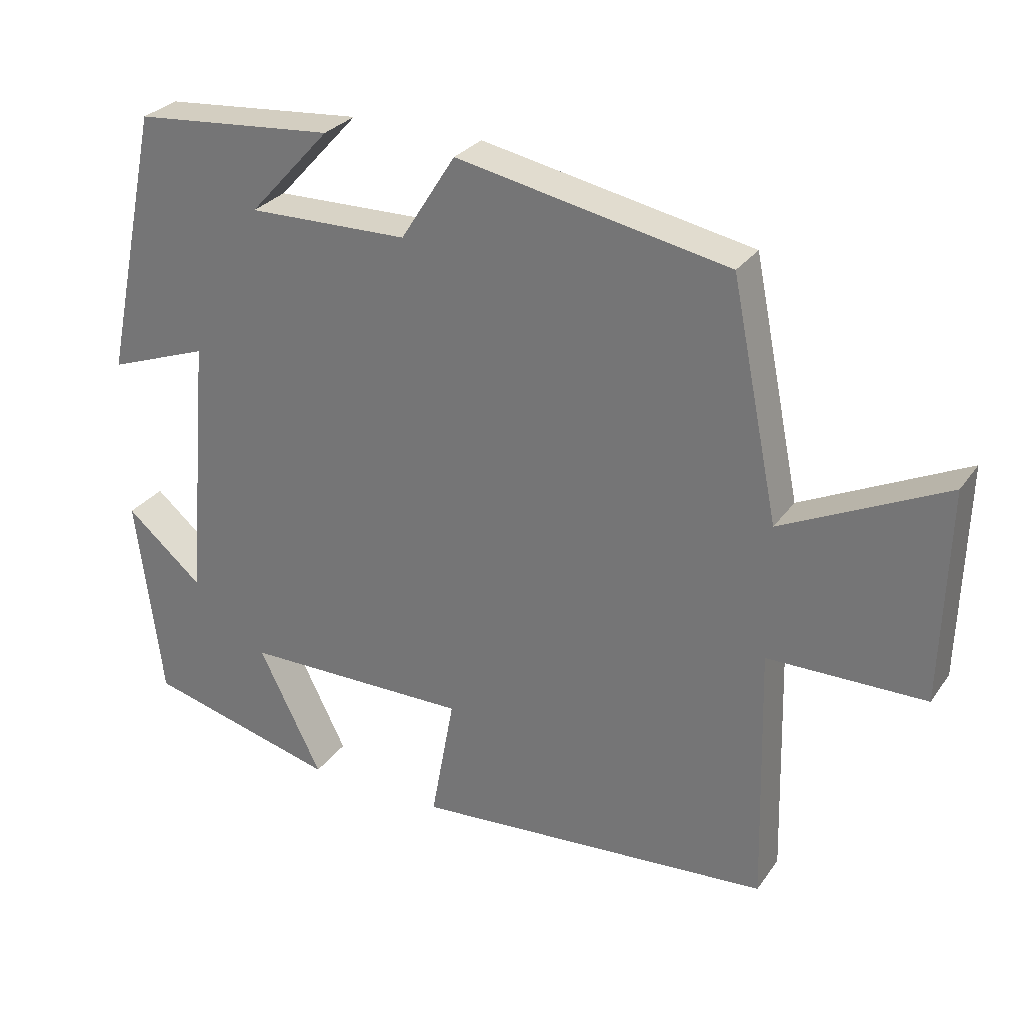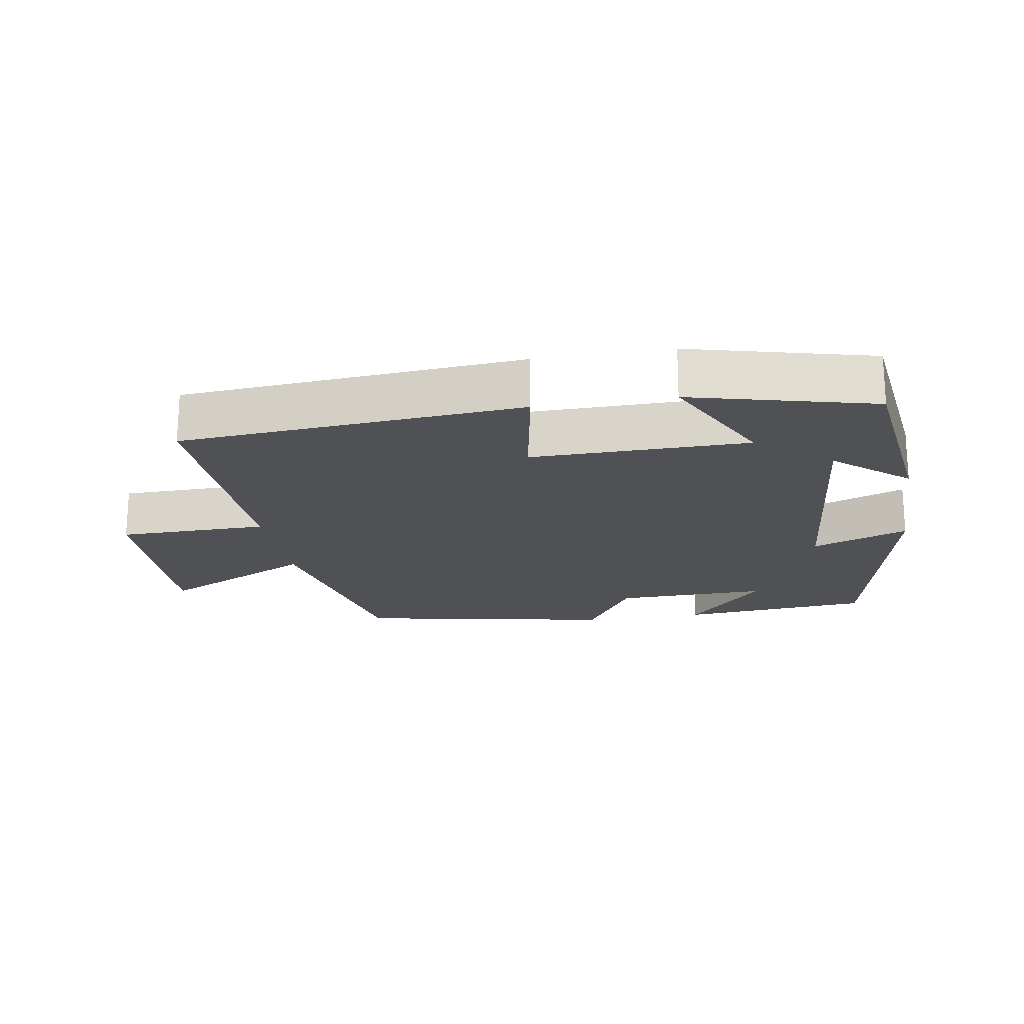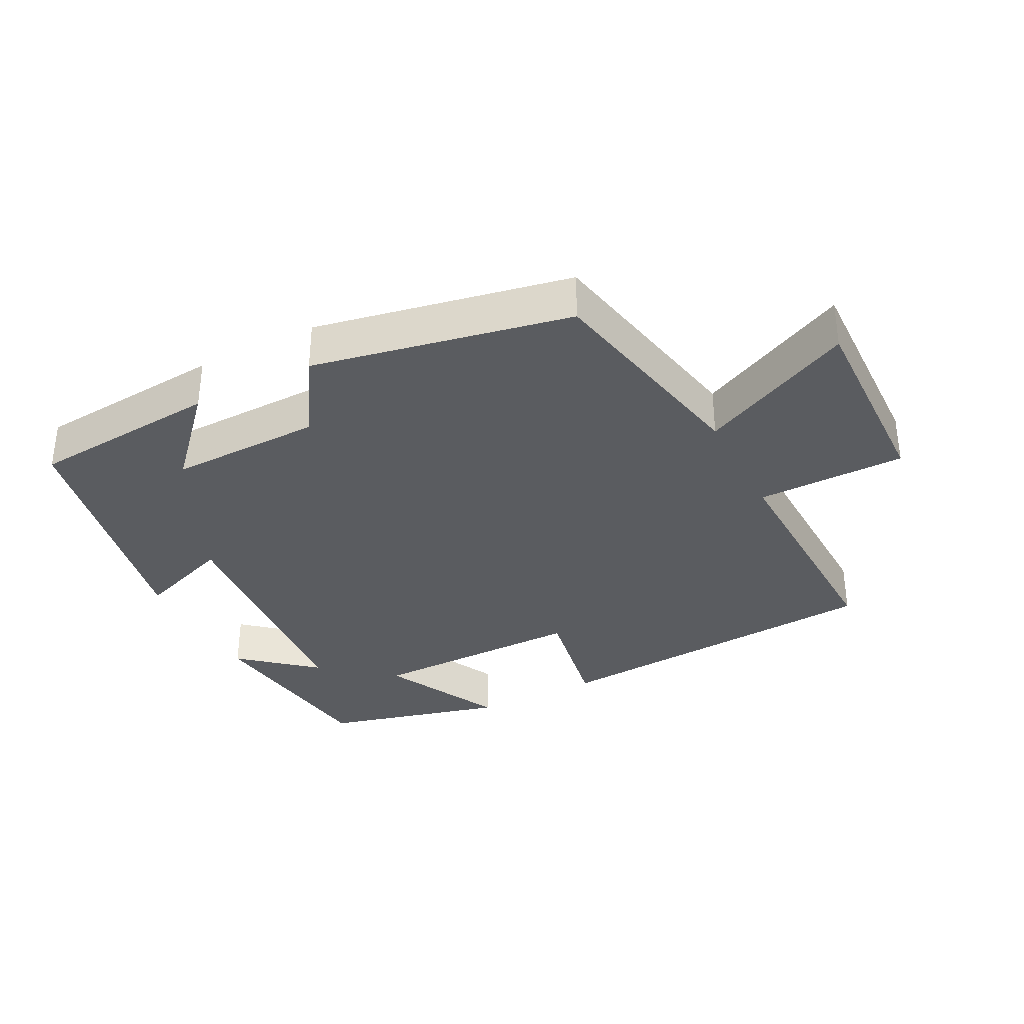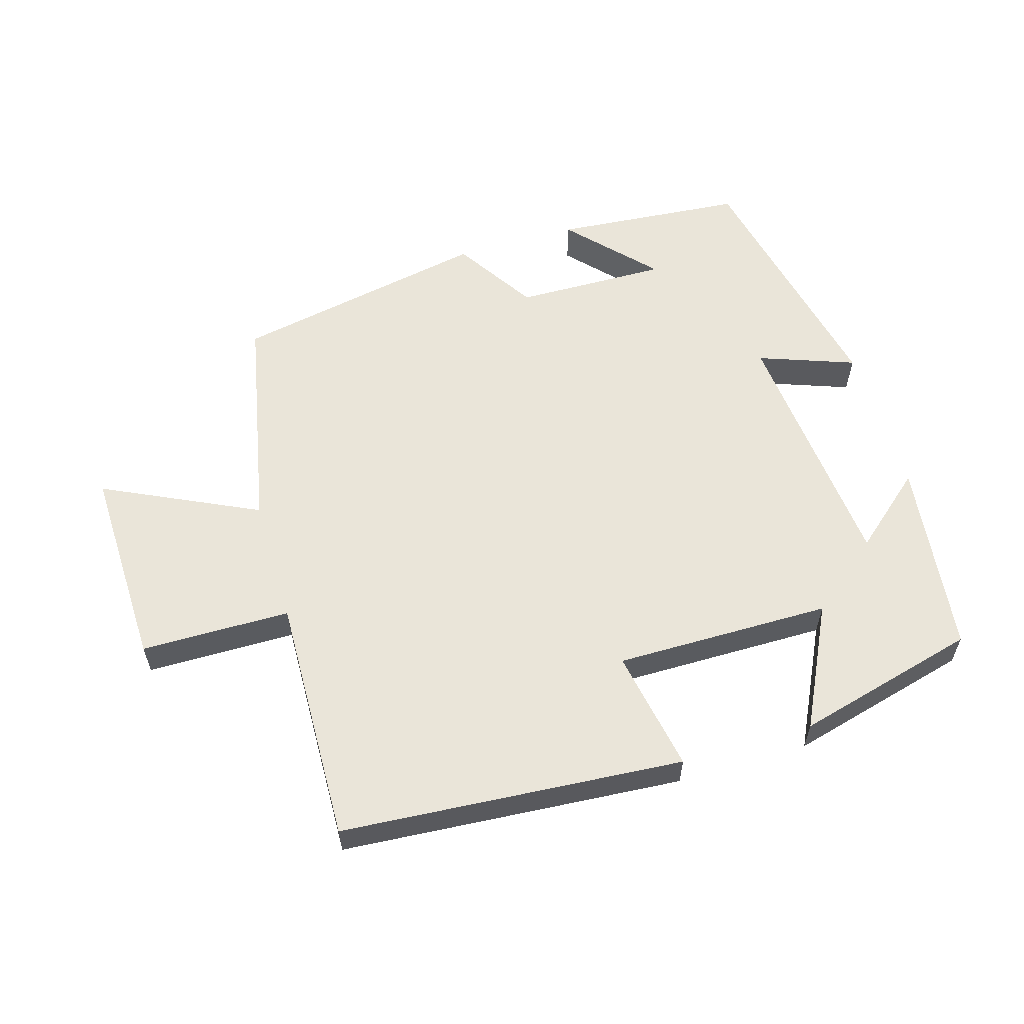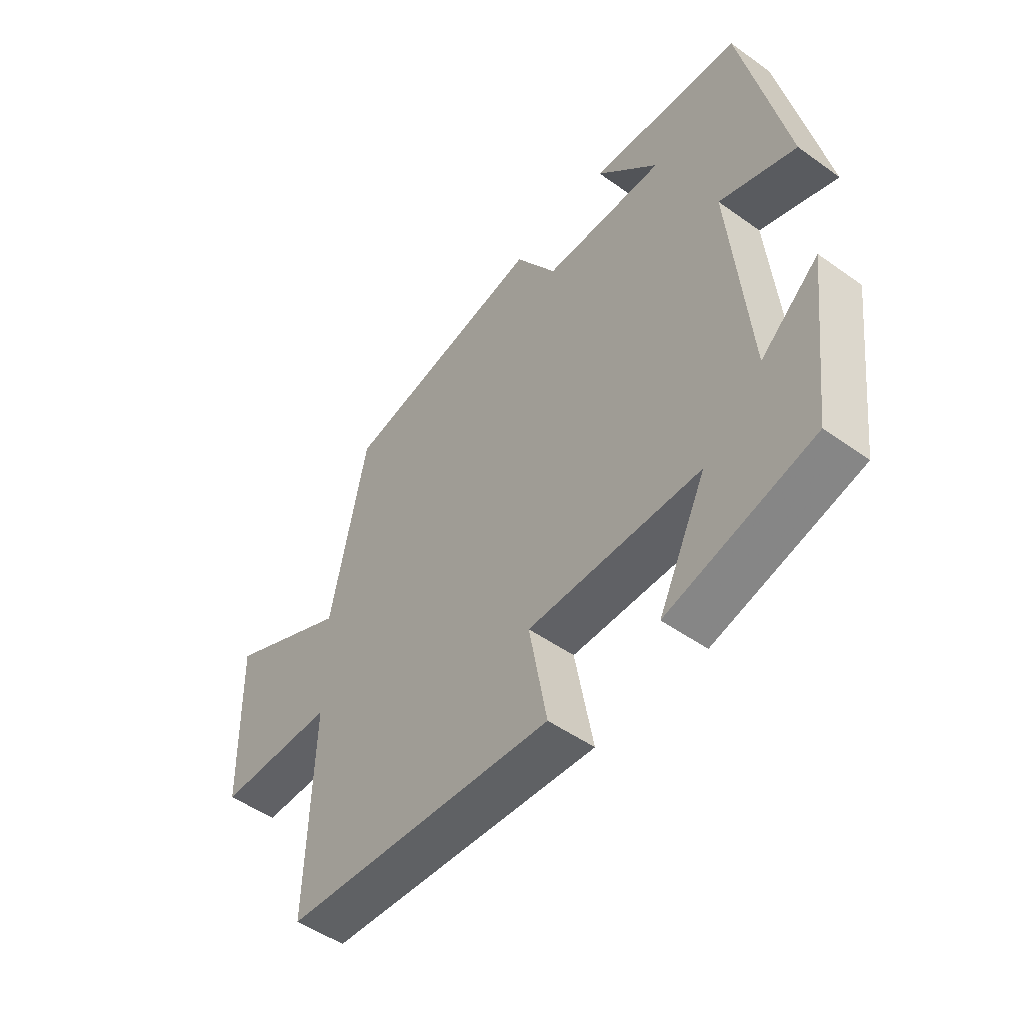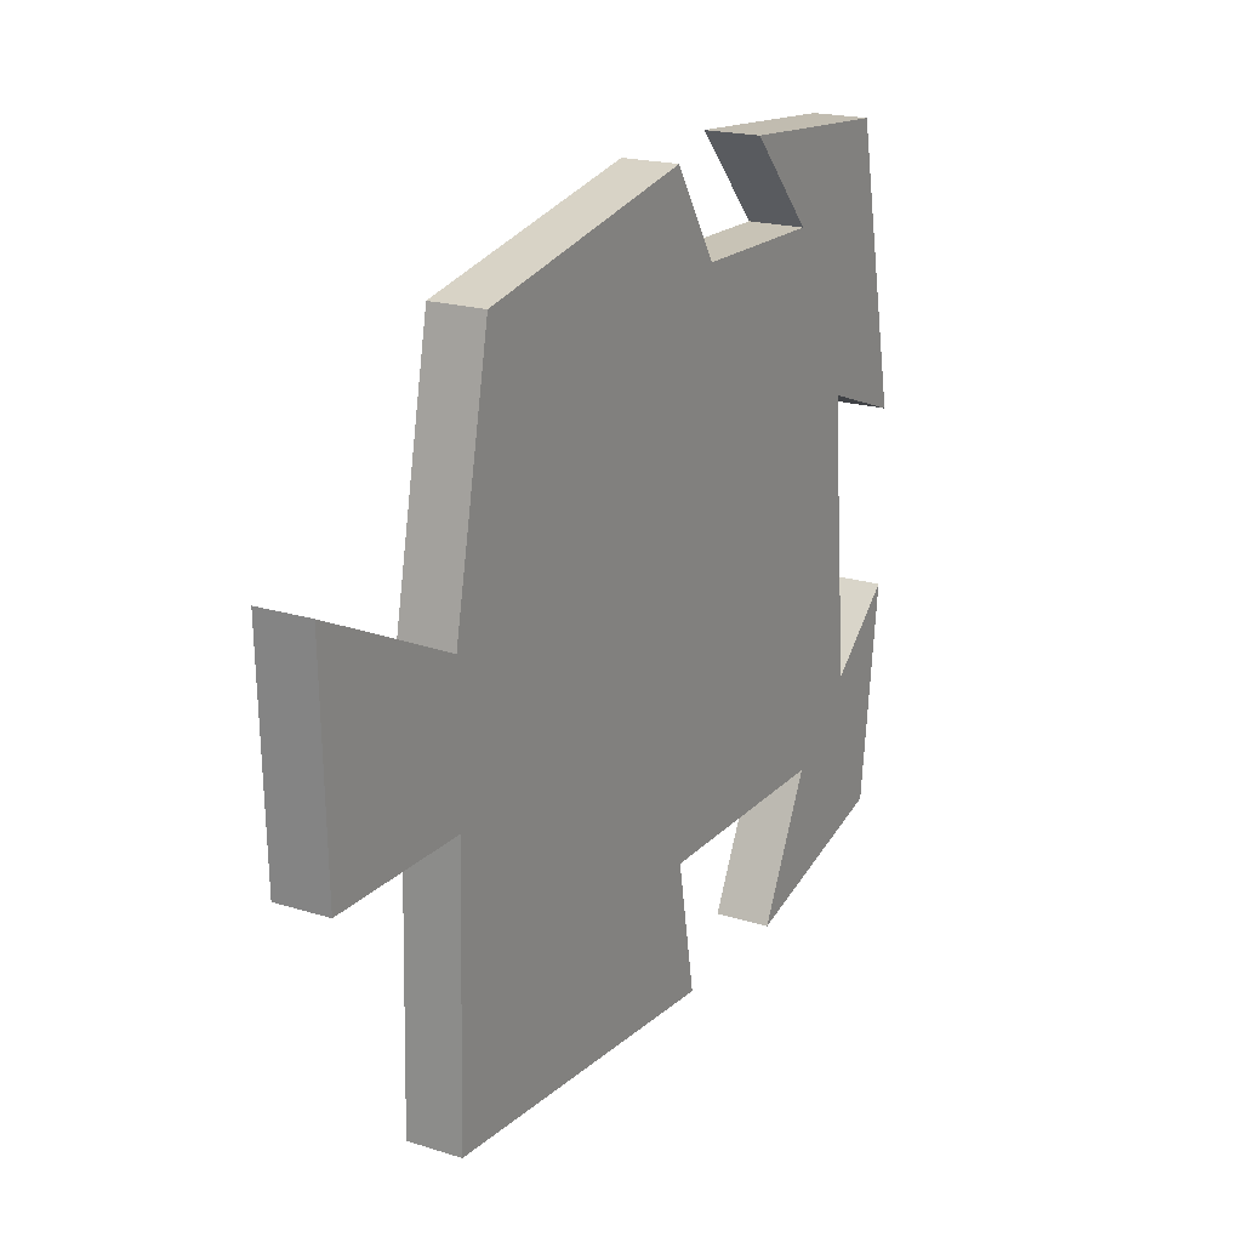
<metadata>
{"format":"obj","ext":"obj","renderer":"f3d","projection":"perspective","resolution":1024,"background":"white","views":[{"elev":28.7,"azim":28.2,"up":"+Z"},{"elev":-19.8,"azim":-170.3,"up":"+Y"},{"elev":-34.2,"azim":27.3,"up":"+Y"},{"elev":58.4,"azim":163.4,"up":"+Y"},{"elev":-50.0,"azim":-128.1,"up":"+Z"},{"elev":20.3,"azim":119.6,"up":"+Z"}]}
</metadata>
<code>
v -0.419 0.07 0.476
v -0.136 0.07 0.5
v -0.251 0.07 0.375
v -0.025 0.07 0.379
v 0.052 0.07 0.5
v 0.433 0.07 0.425
v 0.5 0.07 0.096
v 0.729 0.07 0.206
v 0.721 0.07 -0.094
v 0.5 0.07 -0.096
v 0.51 0.07 -0.462
v 0.004 0.07 -0.5
v 0.037 0.07 -0.319
v -0.283 0.07 -0.321
v -0.194 0.07 -0.5
v -0.464 0.07 -0.43
v -0.5 0.07 -0.14
v -0.392 0.07 -0.232
v -0.358 0.07 0.148
v -0.5 0.07 0.096
v -0.419 0 0.476
v -0.136 0 0.5
v -0.251 0 0.375
v -0.025 0 0.379
v 0.052 0 0.5
v 0.433 0 0.425
v 0.5 0 0.096
v 0.729 0 0.206
v 0.721 0 -0.094
v 0.5 0 -0.096
v 0.51 0 -0.462
v 0.004 0 -0.5
v 0.037 0 -0.319
v -0.283 0 -0.321
v -0.194 0 -0.5
v -0.464 0 -0.43
v -0.5 0 -0.14
v -0.392 0 -0.232
v -0.358 0 0.148
v -0.5 0 0.096
f 19 20 1
f 15 16 17 18
f 14 15 18
f 13 14 18 19
f 10 11 12 13
f 10 13 19 1
f 7 8 9 10
f 4 5 6 7
f 3 4 7 10
f 1 2 3
f 1 3 10
f 21 40 39
f 38 37 36 35
f 38 35 34
f 39 38 34 33
f 33 32 31 30
f 21 39 33 30
f 30 29 28 27
f 27 26 25 24
f 30 27 24 23
f 23 22 21
f 30 23 21
f 1 21 22 2
f 2 22 23 3
f 3 23 24 4
f 4 24 25 5
f 5 25 26 6
f 6 26 27 7
f 7 27 28 8
f 8 28 29 9
f 9 29 30 10
f 10 30 31 11
f 11 31 32 12
f 12 32 33 13
f 13 33 34 14
f 14 34 35 15
f 15 35 36 16
f 16 36 37 17
f 17 37 38 18
f 18 38 39 19
f 19 39 40 20
f 20 40 21 1

</code>
